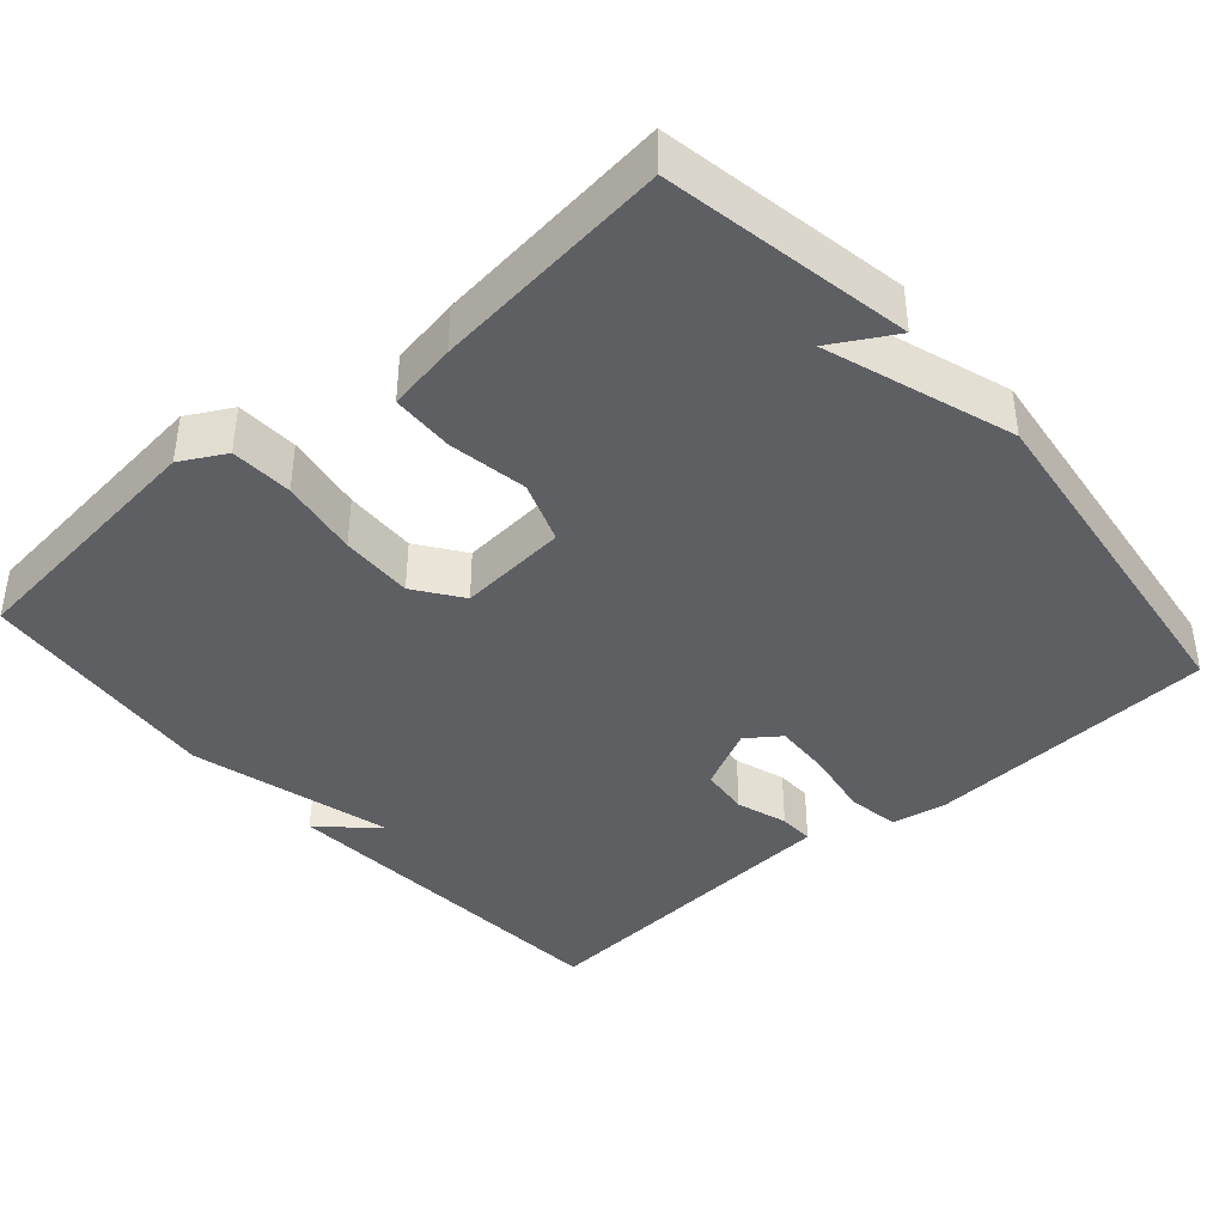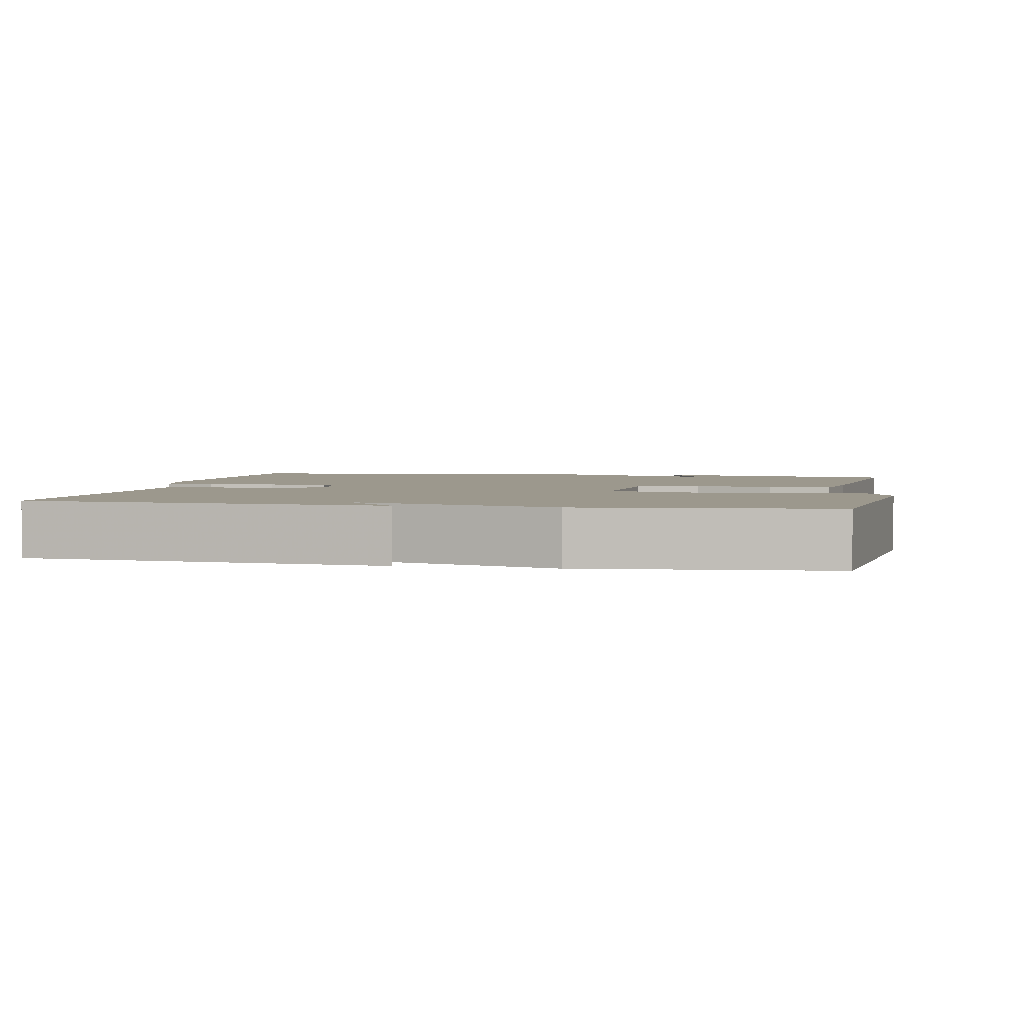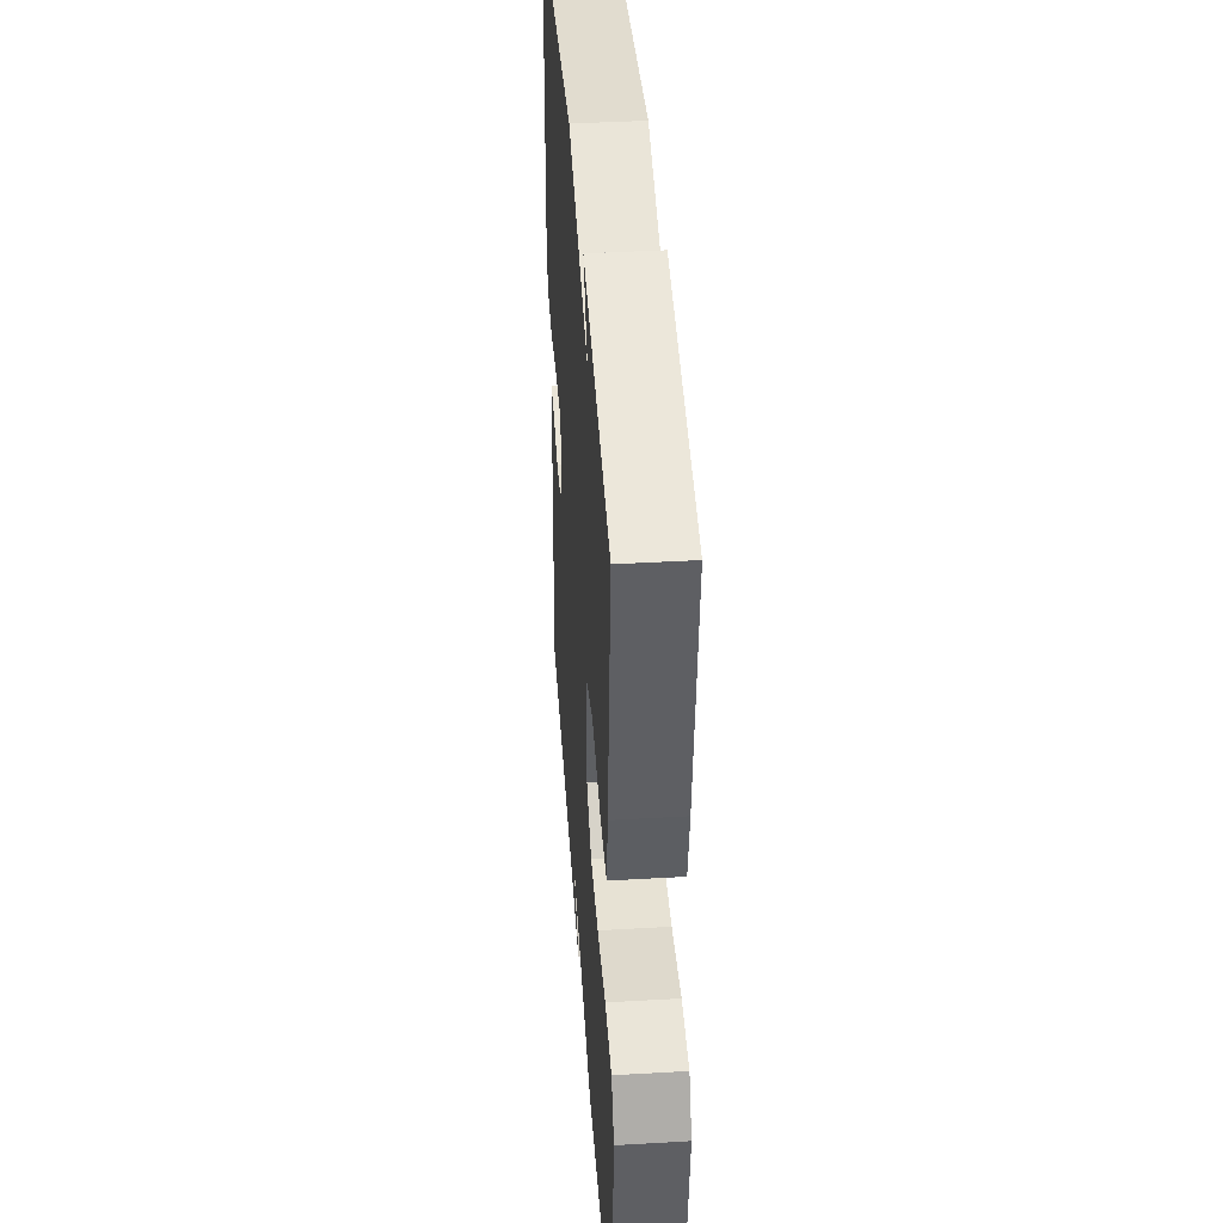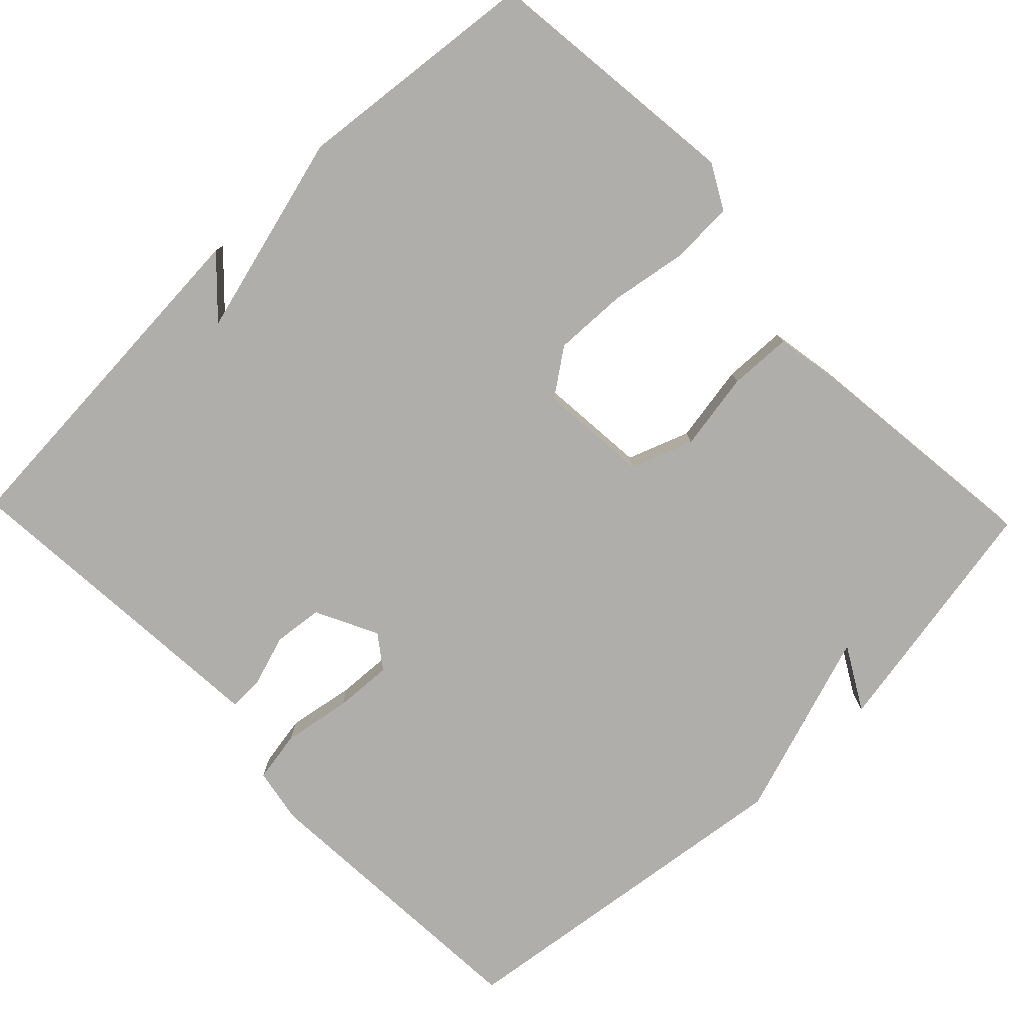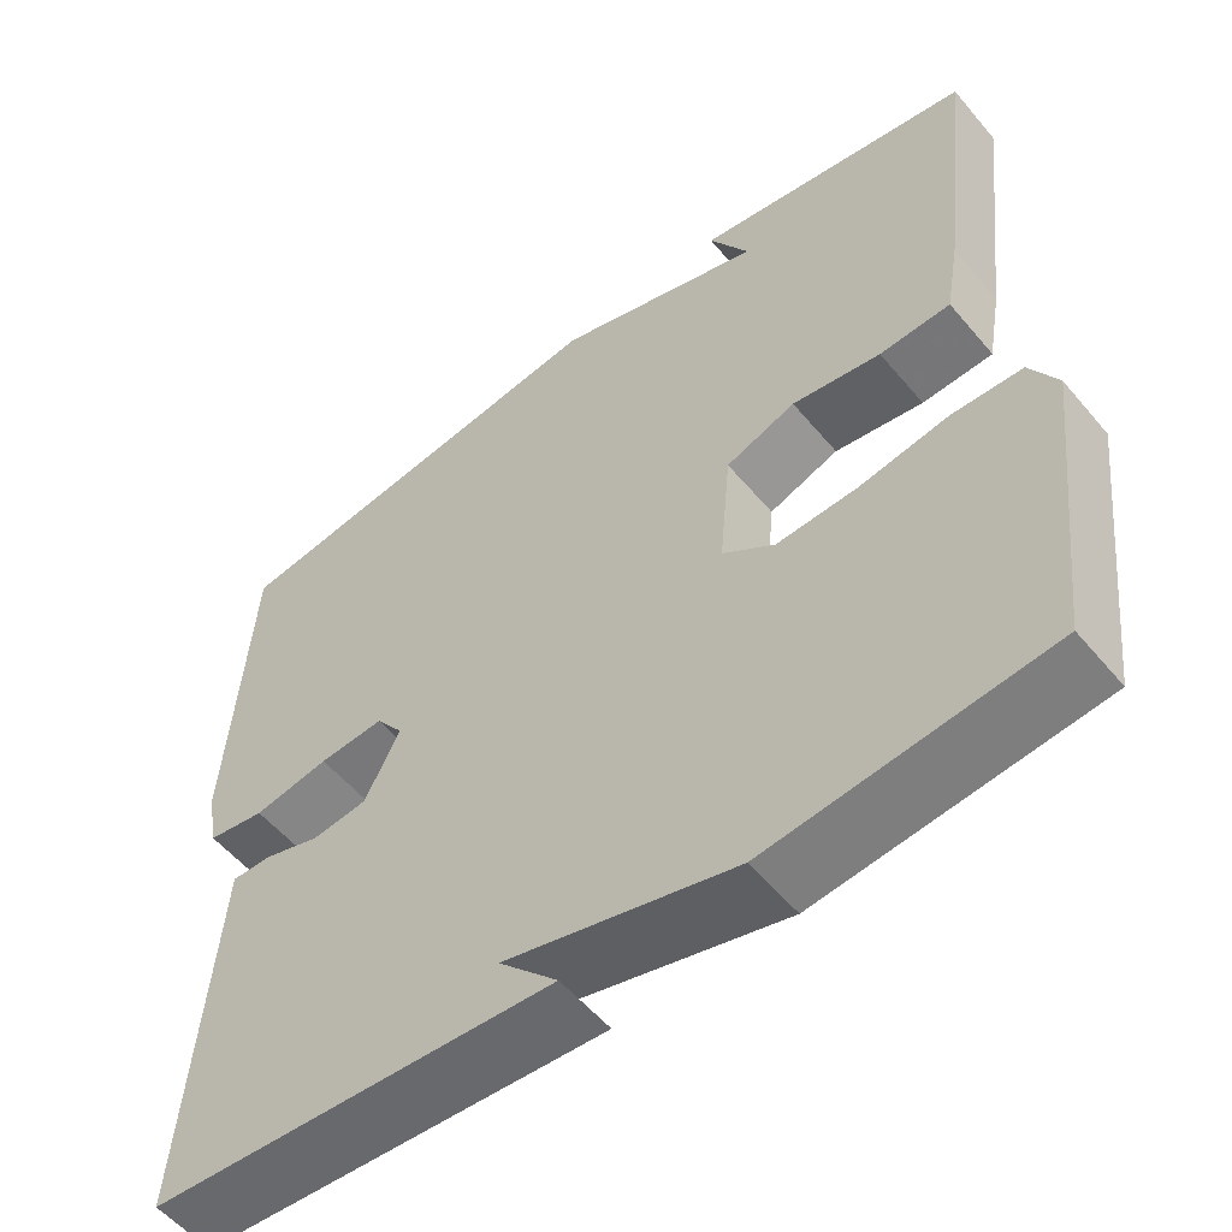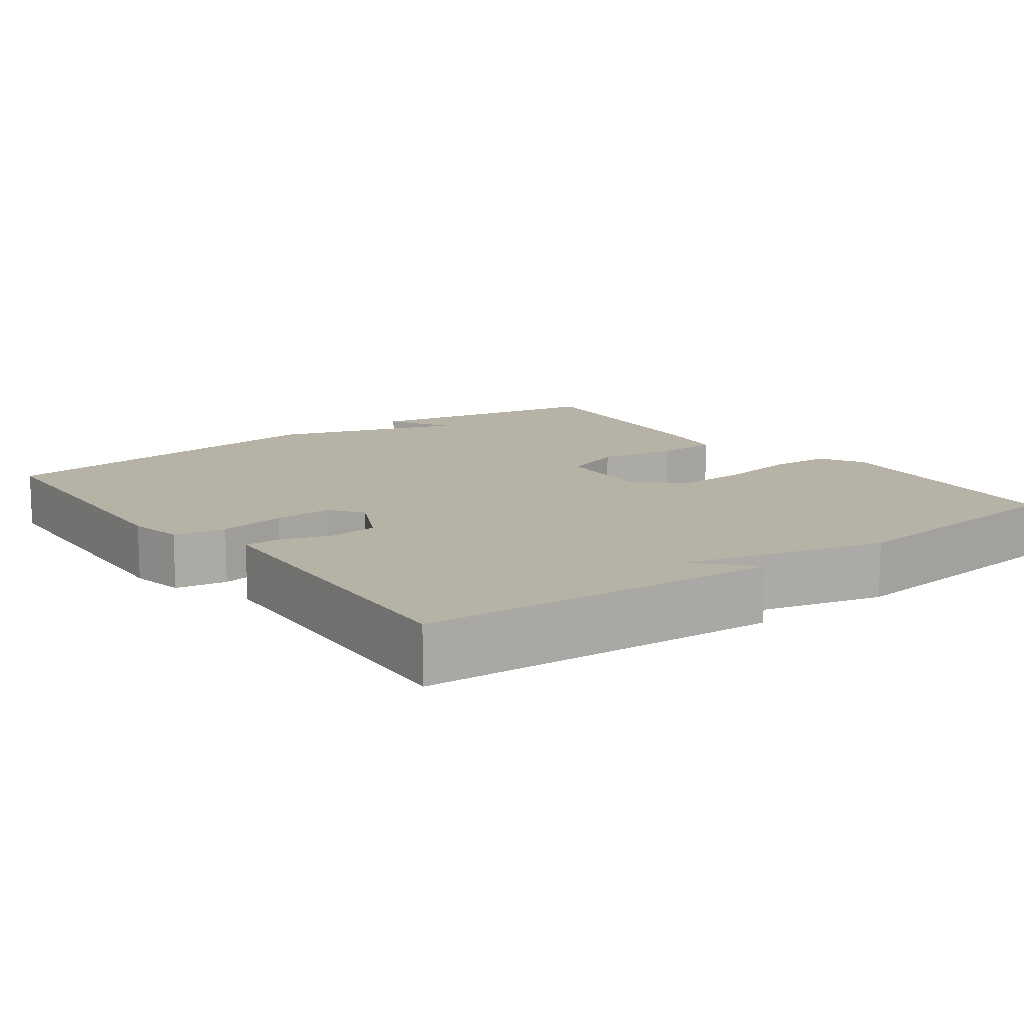
<metadata>
{"format":"obj","ext":"obj","renderer":"f3d","projection":"perspective","resolution":1024,"background":"white","views":[{"elev":-40.4,"azim":-49.0,"up":"+Y"},{"elev":3.0,"azim":-168.8,"up":"+Y"},{"elev":41.6,"azim":-94.0,"up":"+Z"},{"elev":-77.9,"azim":-136.2,"up":"+Y"},{"elev":-55.5,"azim":-140.7,"up":"+Z"},{"elev":12.5,"azim":143.0,"up":"+Y"}]}
</metadata>
<code>
v 0.5 0.07 -0.5
v 0.026 0.07 -0.533
v 0.095 0.07 -0.461
v -0.174 0.07 -0.533
v -0.5 0.07 -0.5
v -0.54 0.07 -0.154
v -0.508 0.07 -0.095
v -0.426 0.07 -0.091
v -0.322 0.07 -0.108
v -0.226 0.07 -0.111
v -0.165 0.07 -0.067
v -0.178 0.07 0.078
v -0.26 0.07 0.108
v -0.364 0.07 0.09
v -0.447 0.07 0.093
v -0.463 0.07 0.184
v -0.5 0.07 0.5
v -0.173 0.07 0.56
v -0.22 0.07 0.477
v 0.027 0.07 0.56
v 0.5 0.07 0.5
v 0.525 0.07 0.113
v 0.512 0.07 0.04
v 0.444 0.07 0.028
v 0.355 0.07 0.043
v 0.278 0.07 0.047
v 0.246 0.07 0.003
v 0.287 0.07 -0.079
v 0.352 0.07 -0.086
v 0.419 0.07 -0.064
v 0.466 0.07 -0.063
v 0.471 0.07 -0.131
v 0.5 0 -0.5
v 0.026 0 -0.533
v 0.095 0 -0.461
v -0.174 0 -0.533
v -0.5 0 -0.5
v -0.54 0 -0.154
v -0.508 0 -0.095
v -0.426 0 -0.091
v -0.322 0 -0.108
v -0.226 0 -0.111
v -0.165 0 -0.067
v -0.178 0 0.078
v -0.26 0 0.108
v -0.364 0 0.09
v -0.447 0 0.093
v -0.463 0 0.184
v -0.5 0 0.5
v -0.173 0 0.56
v -0.22 0 0.477
v 0.027 0 0.56
v 0.5 0 0.5
v 0.525 0 0.113
v 0.512 0 0.04
v 0.444 0 0.028
v 0.355 0 0.043
v 0.278 0 0.047
v 0.246 0 0.003
v 0.287 0 -0.079
v 0.352 0 -0.086
v 0.419 0 -0.064
v 0.466 0 -0.063
v 0.471 0 -0.131
f 29 30 31 32
f 28 29 32 1
f 23 24 25
f 22 23 25
f 21 22 25
f 20 21 25
f 19 20 25
f 19 25 26
f 17 18 19
f 16 17 19
f 15 16 19
f 13 14 15 19
f 19 26 27
f 13 19 27
f 12 13 27
f 7 8 9
f 6 7 9
f 5 6 9
f 4 5 9
f 3 4 9
f 3 9 10
f 1 2 3
f 3 10 11
f 1 3 11
f 28 1 11
f 11 12 27 28
f 64 63 62 61
f 33 64 61 60
f 57 56 55
f 57 55 54
f 57 54 53
f 57 53 52
f 57 52 51
f 58 57 51
f 51 50 49
f 51 49 48
f 51 48 47
f 51 47 46 45
f 59 58 51
f 59 51 45
f 59 45 44
f 41 40 39
f 41 39 38
f 41 38 37
f 41 37 36
f 41 36 35
f 42 41 35
f 35 34 33
f 43 42 35
f 43 35 33
f 43 33 60
f 60 59 44 43
f 1 33 34 2
f 2 34 35 3
f 3 35 36 4
f 4 36 37 5
f 5 37 38 6
f 6 38 39 7
f 7 39 40 8
f 8 40 41 9
f 9 41 42 10
f 10 42 43 11
f 11 43 44 12
f 12 44 45 13
f 13 45 46 14
f 14 46 47 15
f 15 47 48 16
f 16 48 49 17
f 17 49 50 18
f 18 50 51 19
f 19 51 52 20
f 20 52 53 21
f 21 53 54 22
f 22 54 55 23
f 23 55 56 24
f 24 56 57 25
f 25 57 58 26
f 26 58 59 27
f 27 59 60 28
f 28 60 61 29
f 29 61 62 30
f 30 62 63 31
f 31 63 64 32
f 32 64 33 1

</code>
